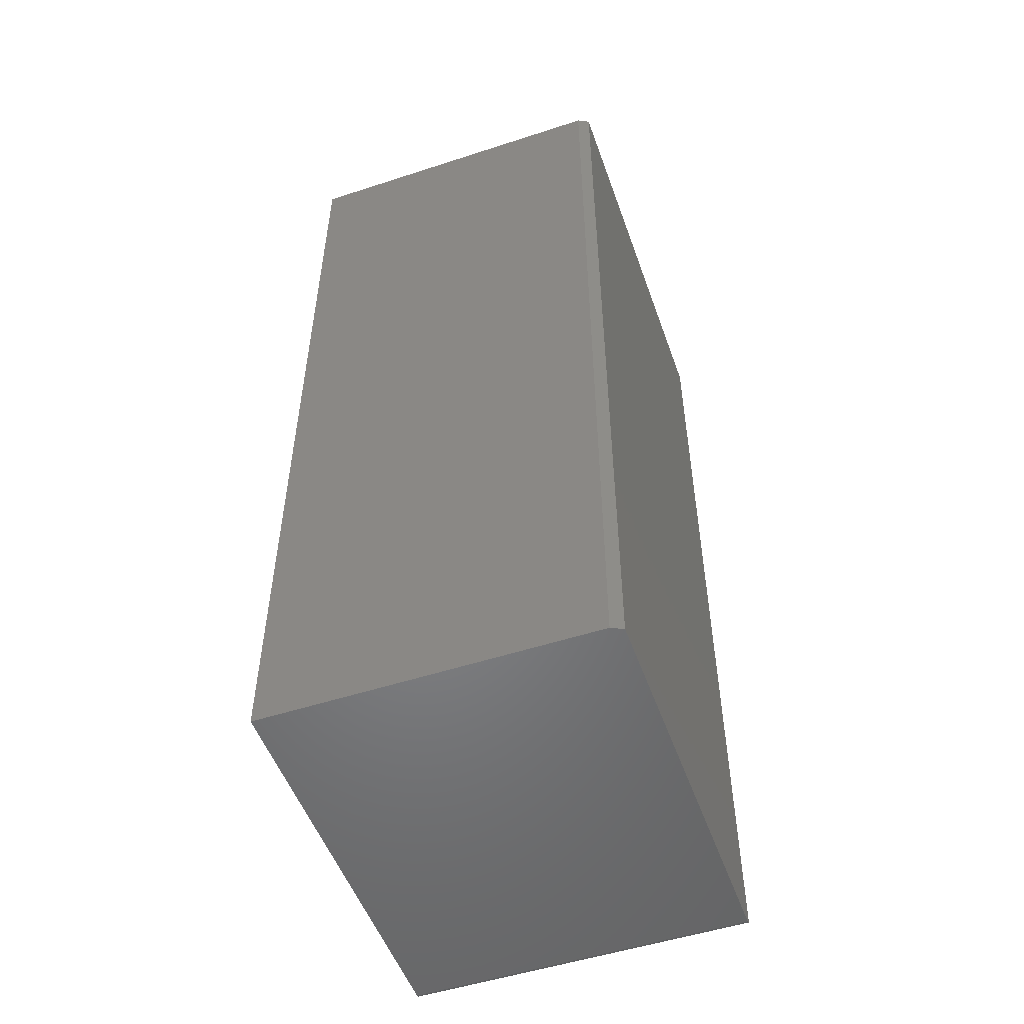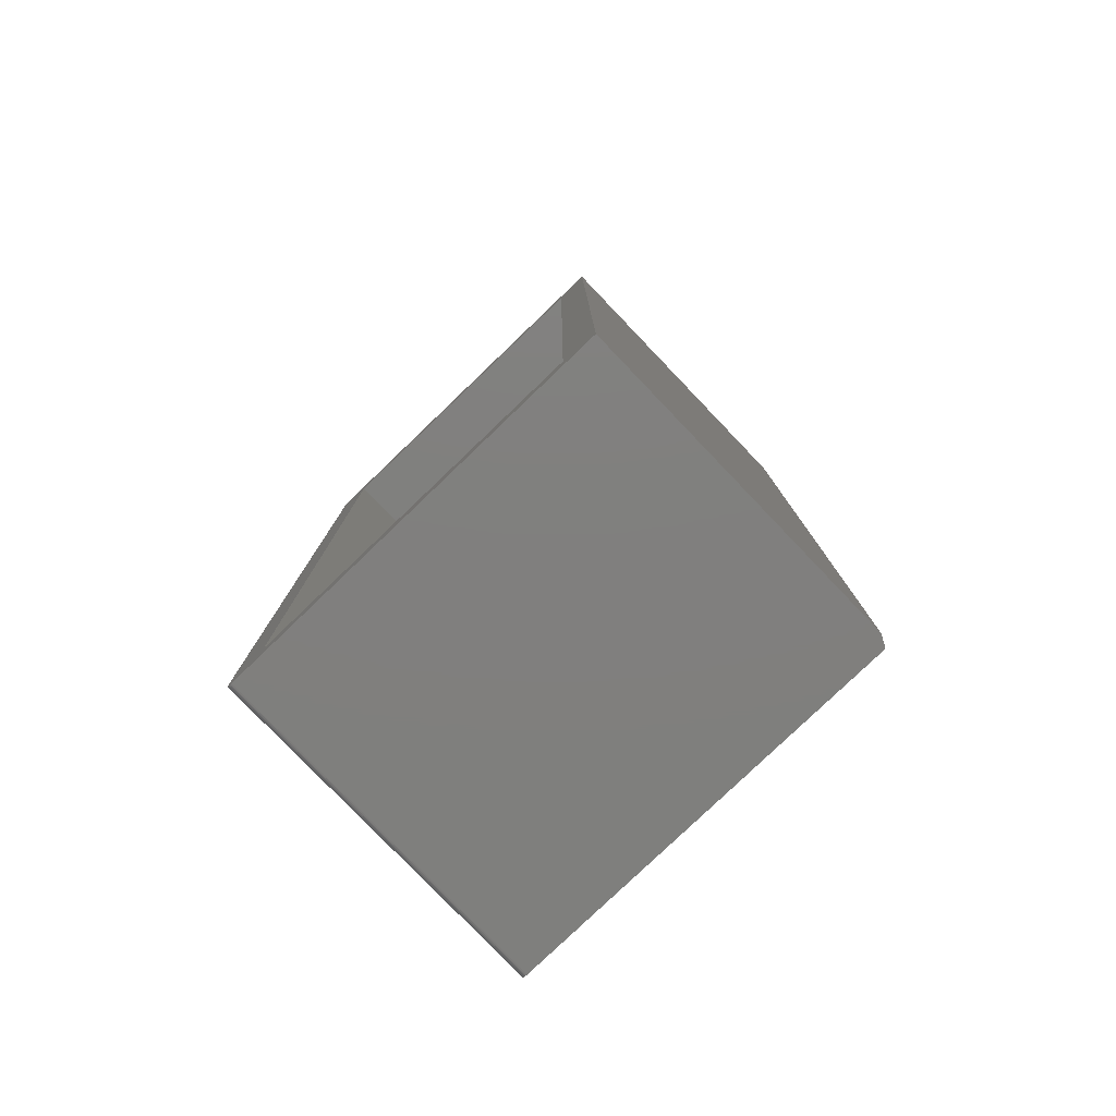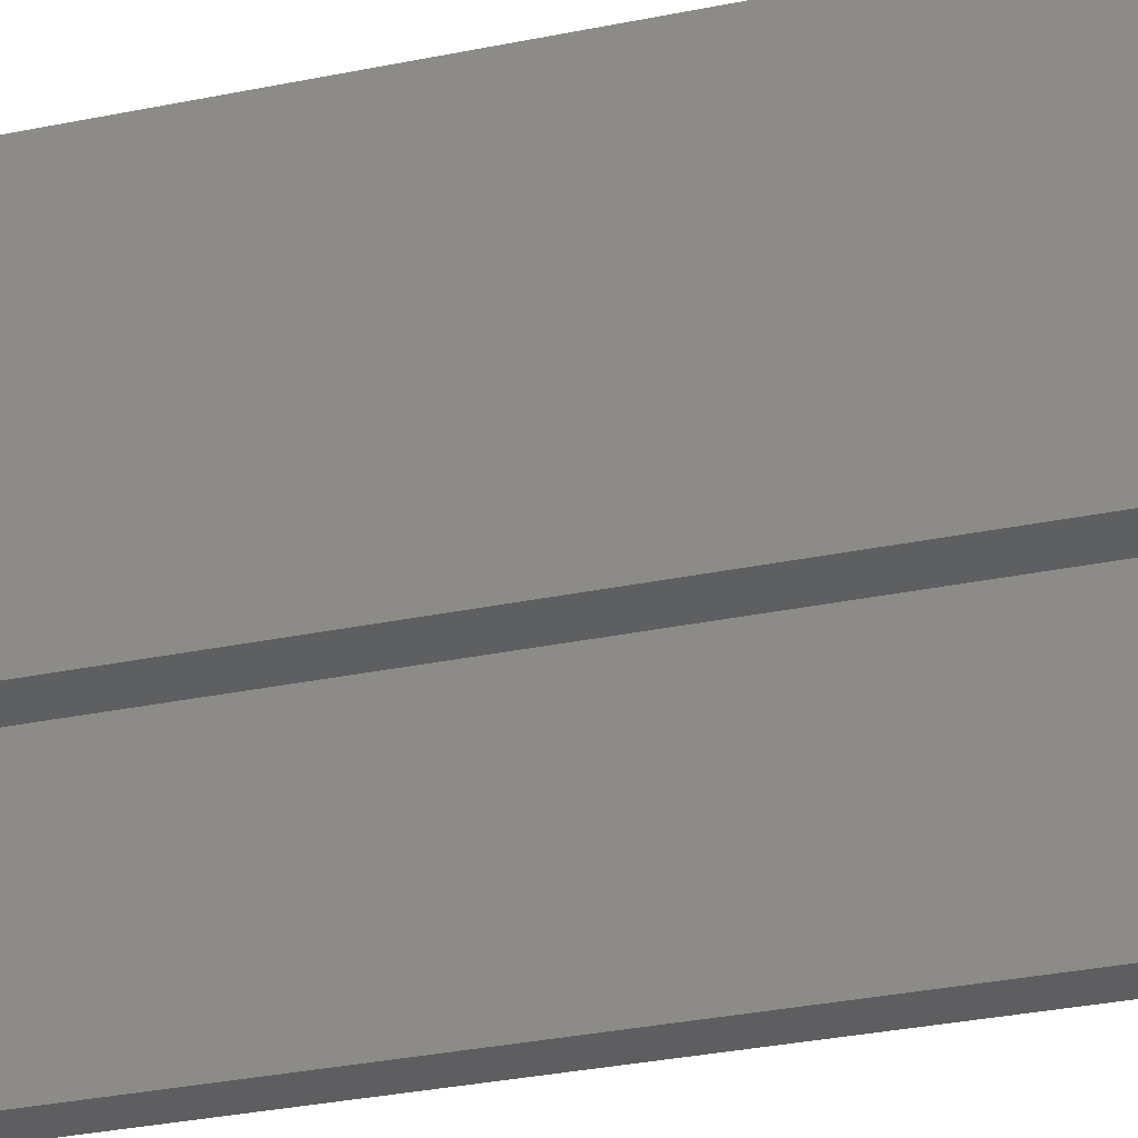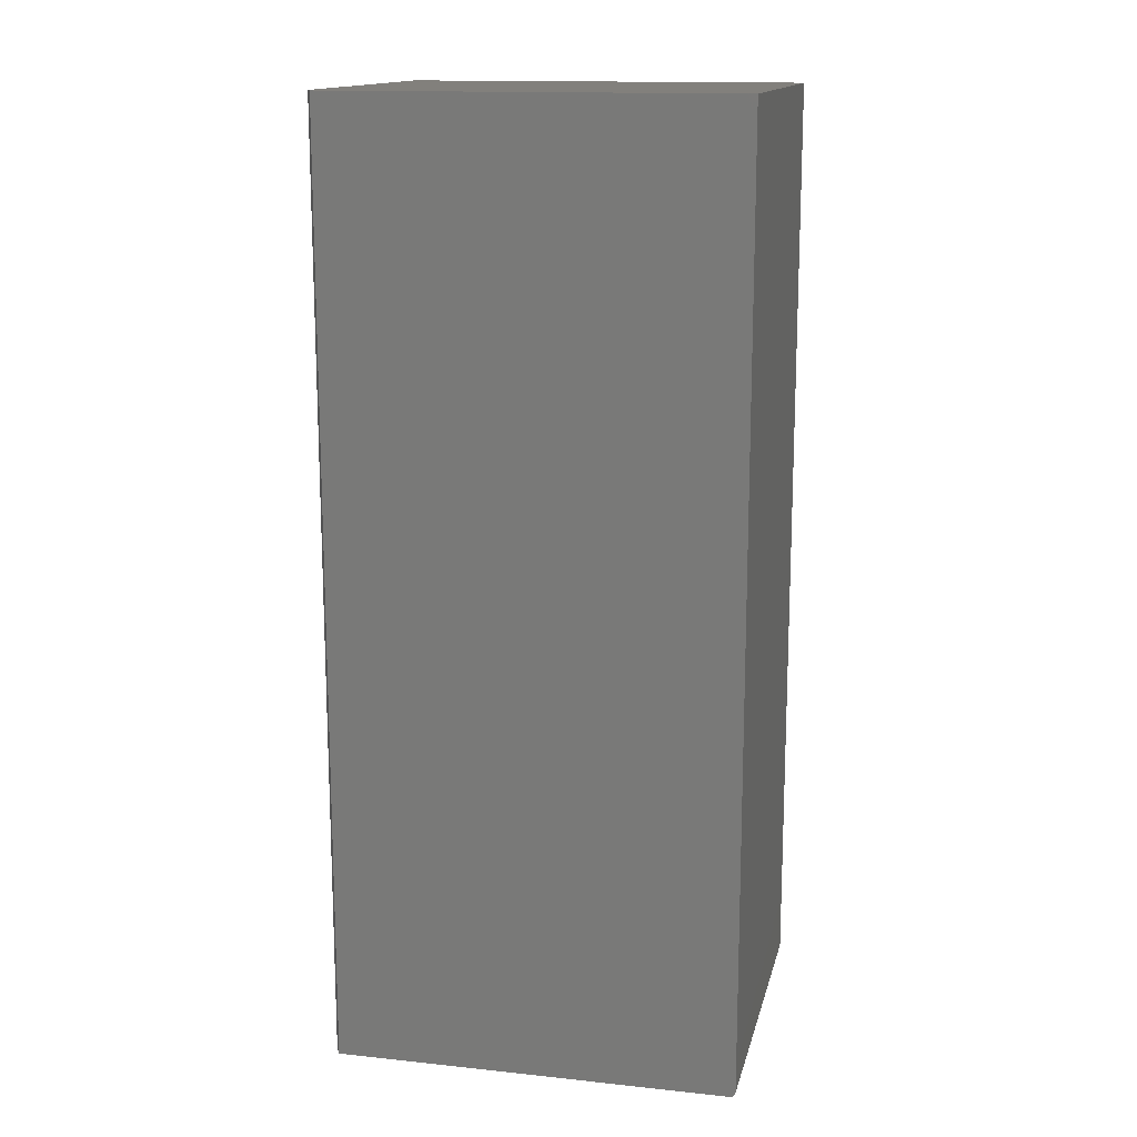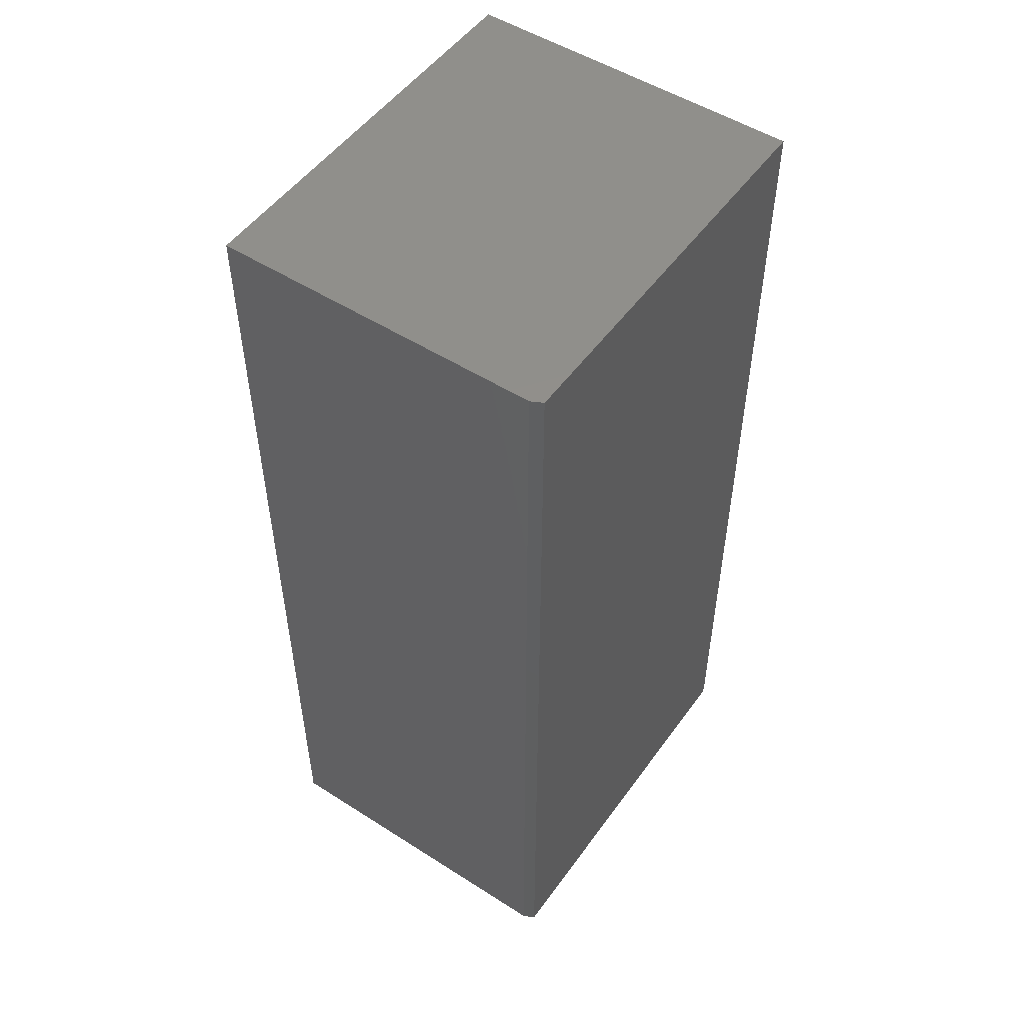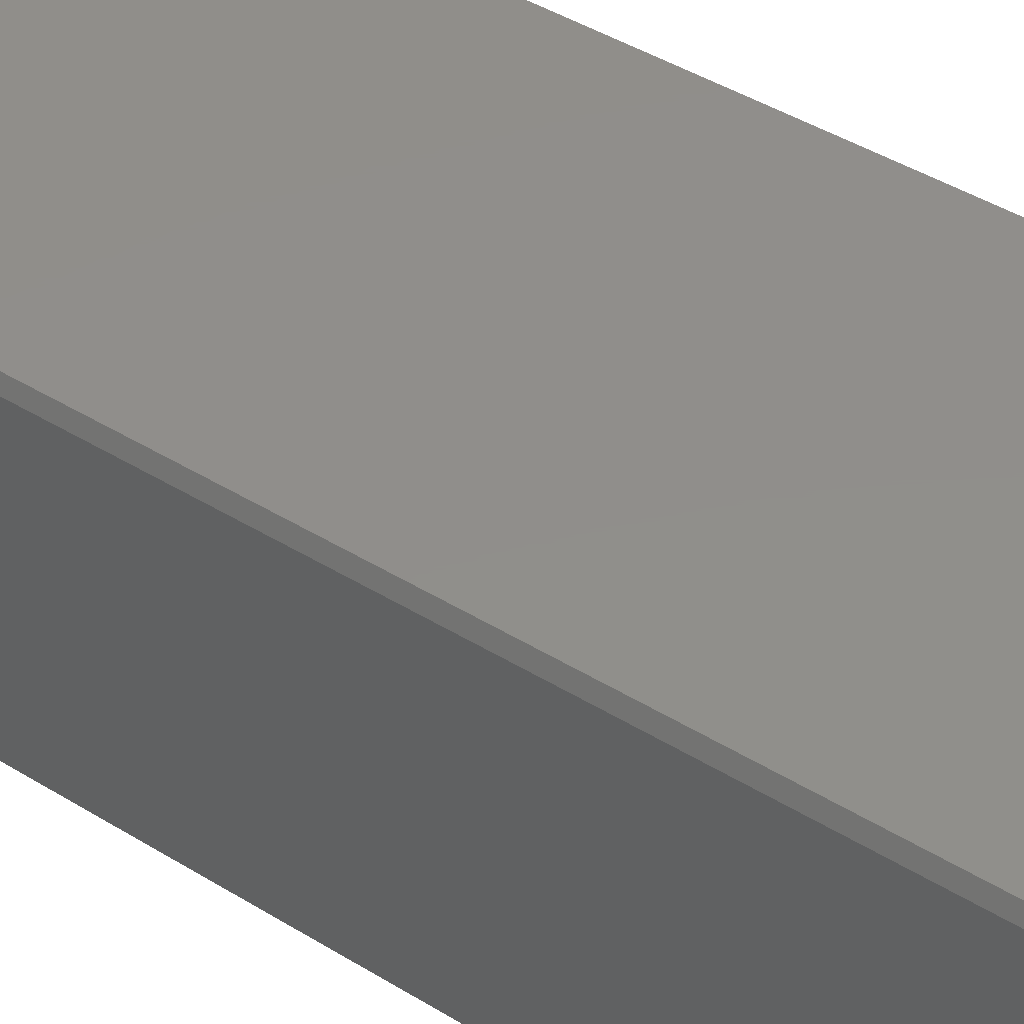
<metadata>
{"format":"stl","ext":"stl","renderer":"f3d","projection":"perspective","resolution":1024,"background":"white","views":[{"elev":-52.1,"azim":109.4,"up":"+Z"},{"elev":-79.5,"azim":43.8,"up":"+Z"},{"elev":-36.6,"azim":-75.6,"up":"+Y"},{"elev":14.7,"azim":-167.2,"up":"+Z"},{"elev":51.5,"azim":124.7,"up":"+Z"},{"elev":47.1,"azim":124.4,"up":"+Y"}]}
</metadata>
<code>
# stl→obj: 34 verts, 64 faces
v -0.5 -0.4531 -0.7422
v -0.4998 -0.4531 -0.7437
v -0.4987 -0.4531 -0.7465
v -0.4994 -0.4531 -0.7452
v -0.4531 -0.4531 -0.7031
v -0.4531 -0.4531 0.4609
v -0.5 -0.4531 0.5078
v -0.4977 -0.4531 -0.7477
v -0.4965 -0.4531 -0.7487
v -0.4952 -0.4531 -0.7494
v -0.4937 -0.4531 -0.7498
v -0.4922 -0.4531 -0.75
v 0.04285 -0.4531 -0.75
v -0.00403 -0.4531 -0.7031
v -0.00403 -0.4531 0.4609
v 0.04285 -0.4531 0.5078
v -0.00403 -0.04688 0.4609
v -0.4531 -0.04688 0.4609
v -0.00403 -0.04688 -0.7031
v -0.4531 -0.04688 -0.7031
v -0.4922 4.337e-19 -0.75
v -0.4937 3.657e-19 -0.7498
v -0.4952 3.337e-19 -0.7494
v -0.4965 3.389e-19 -0.7487
v -0.4977 3.811e-19 -0.7477
v -0.4987 4.586e-19 -0.7465
v -0.4994 5.684e-19 -0.7452
v -0.4998 7.065e-19 -0.7437
v -0.5 8.674e-19 -0.7422
v 0.04285 -0.01562 -0.75
v 0.03503 2.97e-17 -0.75
v 0.04285 -0.01562 0.5078
v 0.03503 1.693e-16 0.5078
v -0.5 1.396e-16 0.5078
f 1 2 3
f 3 2 4
f 5 6 7
f 5 7 1
f 5 1 3
f 5 3 8
f 5 8 9
f 5 9 10
f 5 10 11
f 5 11 12
f 5 12 13
f 5 13 14
f 14 13 15
f 15 13 16
f 15 16 6
f 6 16 7
f 15 6 17
f 17 6 18
f 14 15 19
f 19 15 17
f 5 14 20
f 20 14 19
f 6 5 18
f 18 5 20
f 20 19 18
f 18 19 17
f 21 12 22
f 22 12 11
f 22 11 23
f 23 11 10
f 23 10 24
f 24 10 9
f 24 9 25
f 25 9 8
f 25 8 26
f 26 8 3
f 26 3 27
f 27 3 4
f 27 4 28
f 28 4 2
f 28 2 29
f 29 2 1
f 30 31 32
f 32 31 33
f 13 30 16
f 16 30 32
f 26 28 29
f 27 28 26
f 33 31 21
f 33 21 22
f 33 22 23
f 33 23 24
f 33 24 25
f 33 25 26
f 33 26 29
f 33 29 34
f 12 21 13
f 13 21 31
f 13 31 30
f 7 34 1
f 1 34 29
f 34 7 33
f 33 7 16
f 33 16 32

</code>
